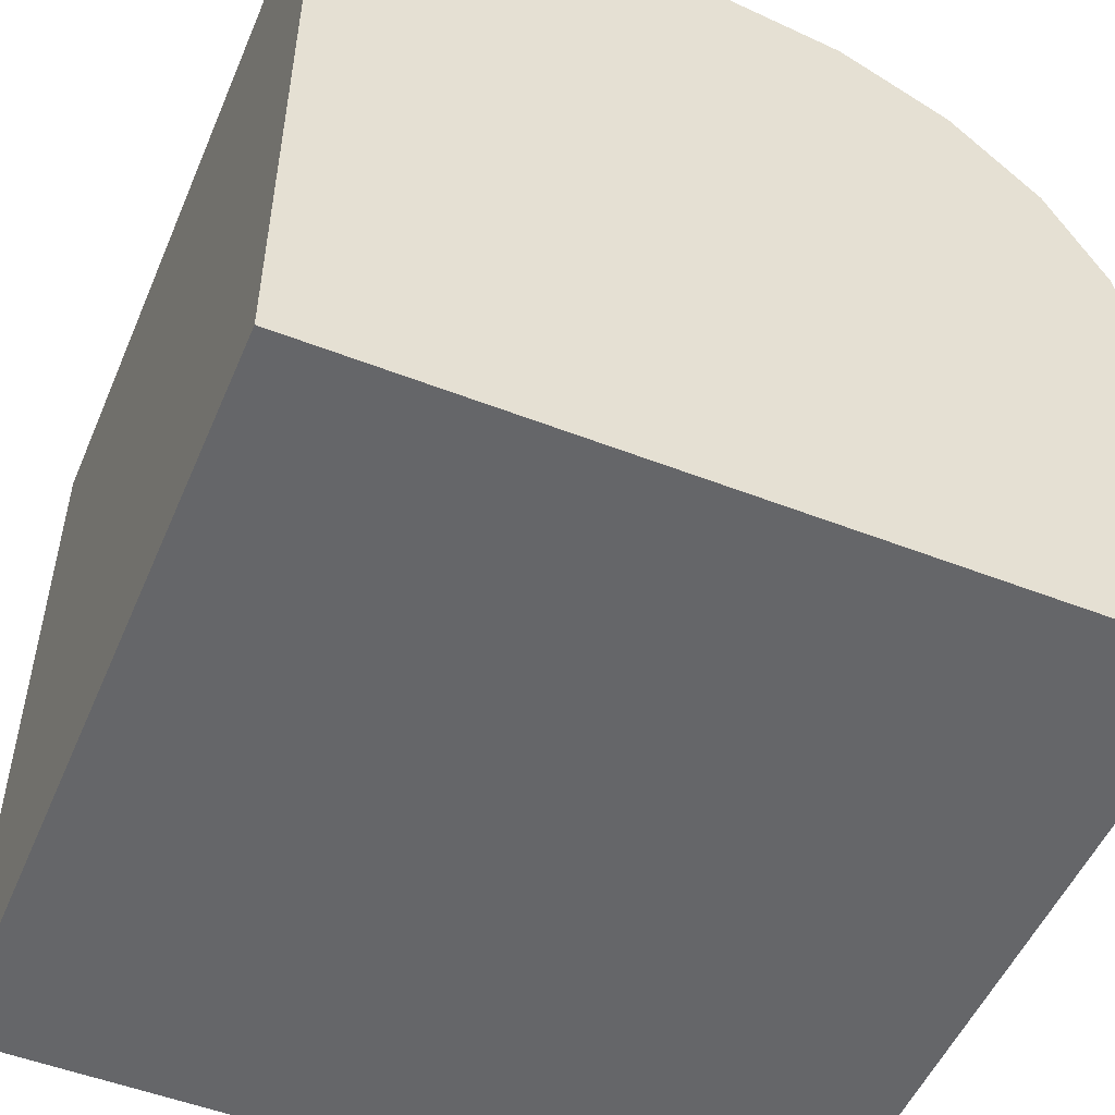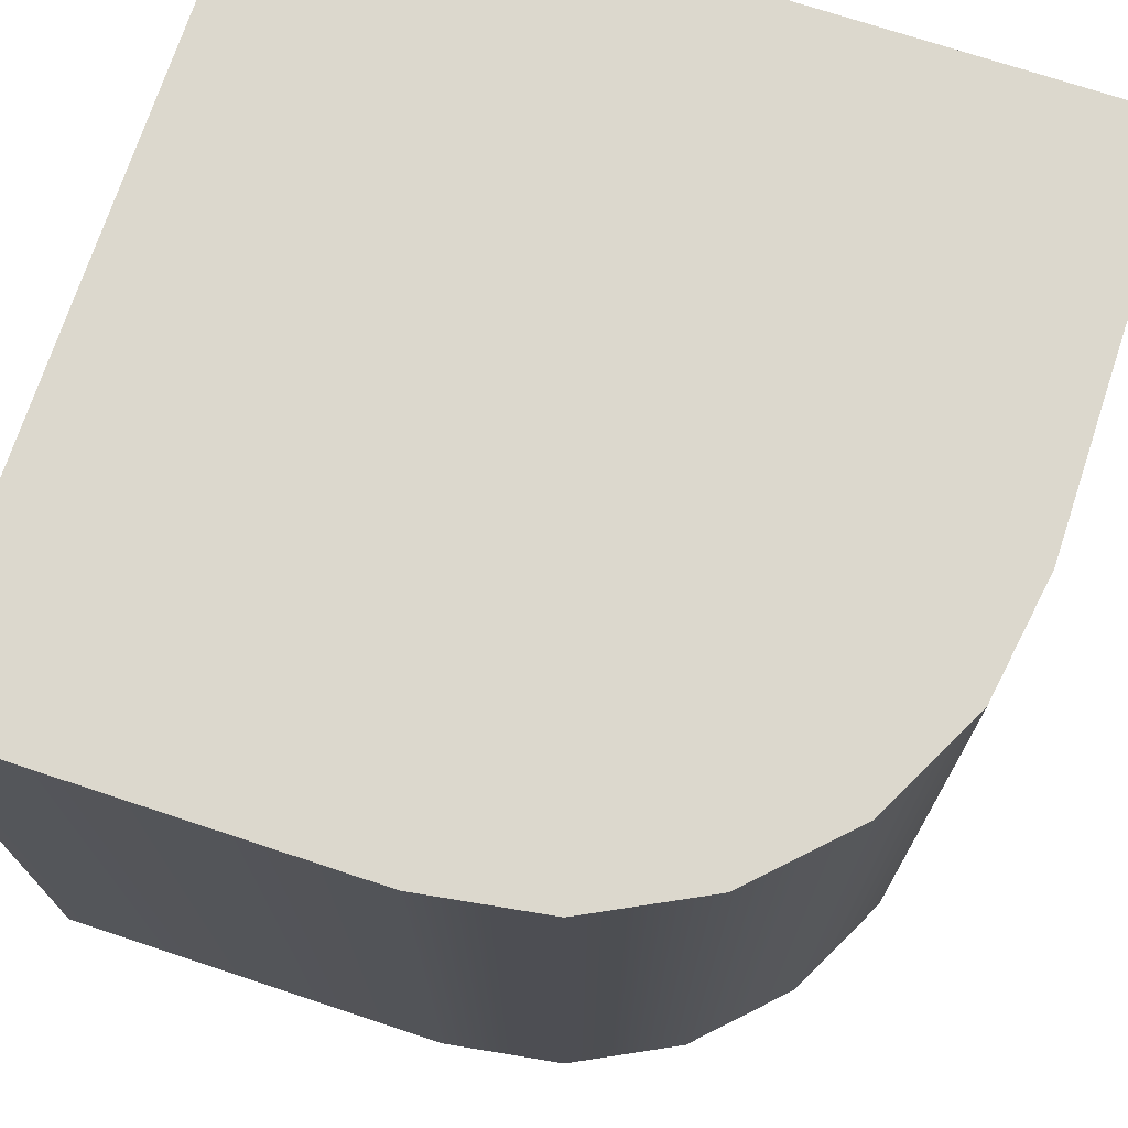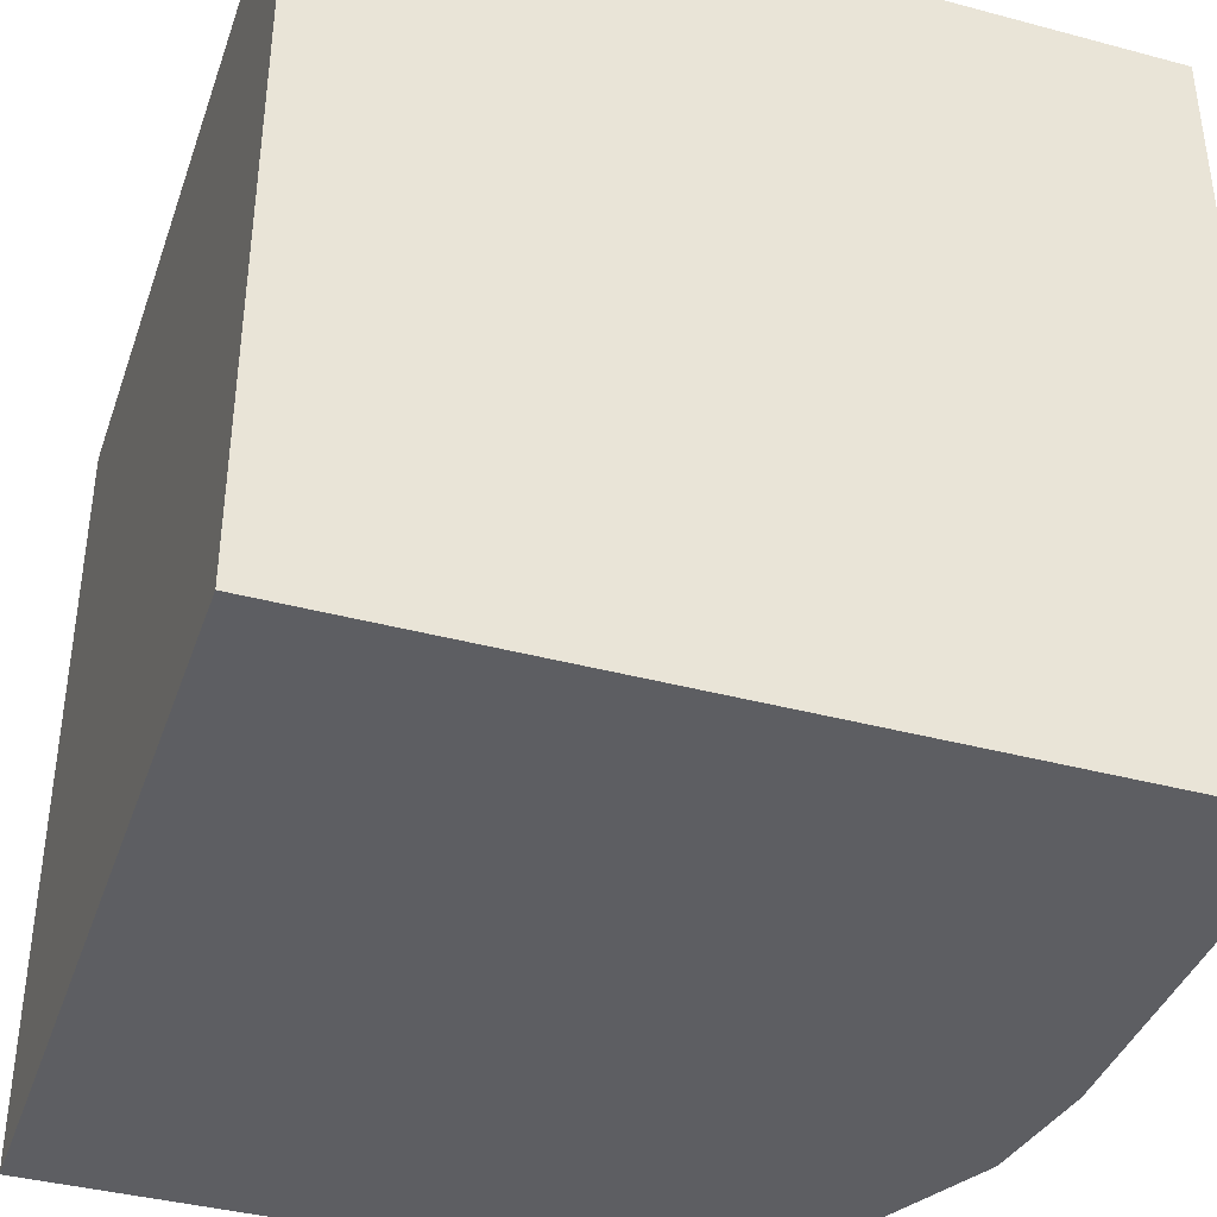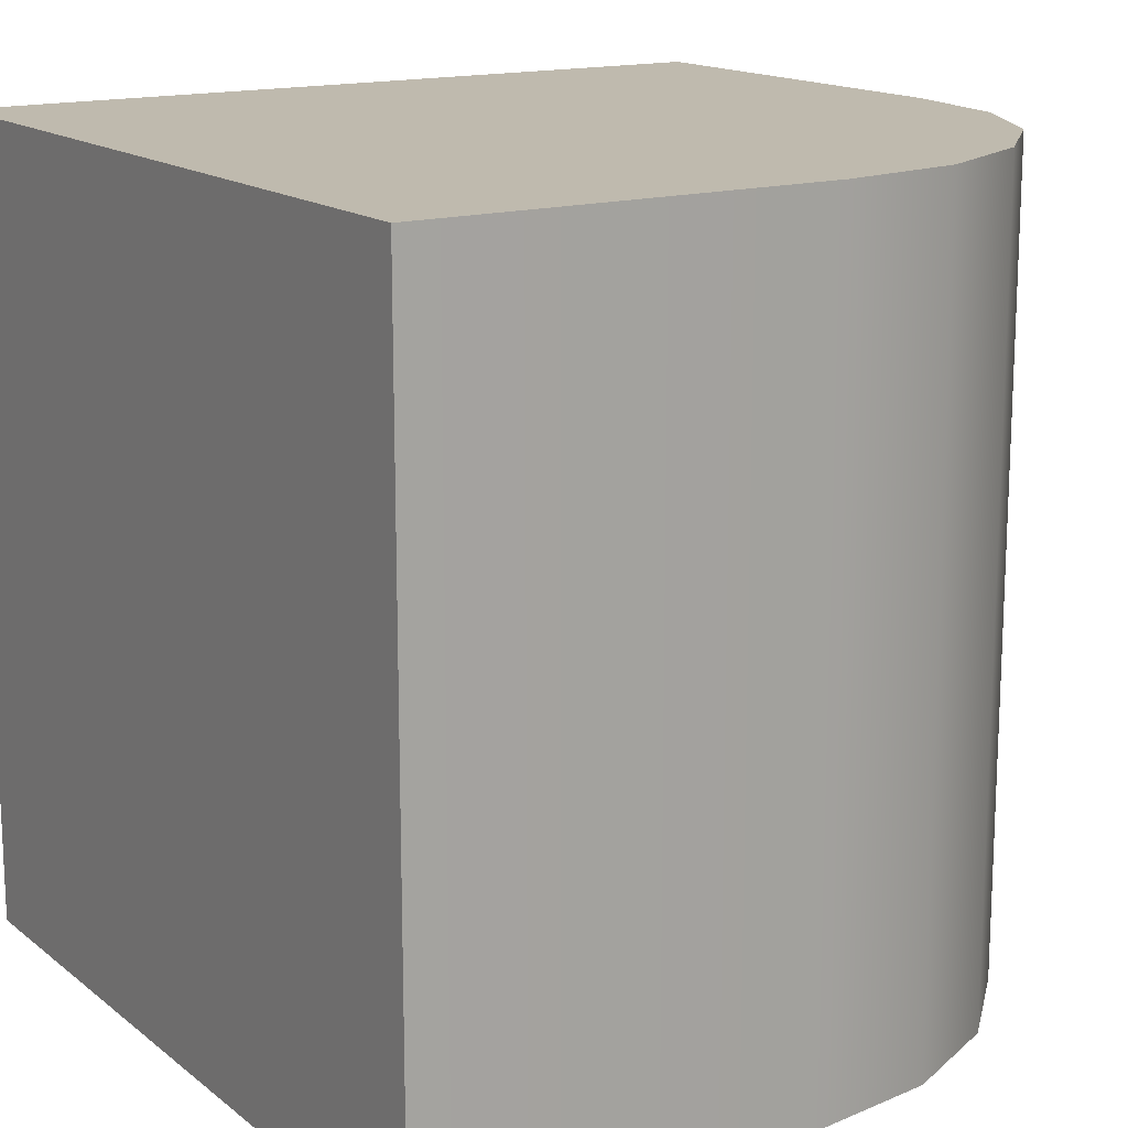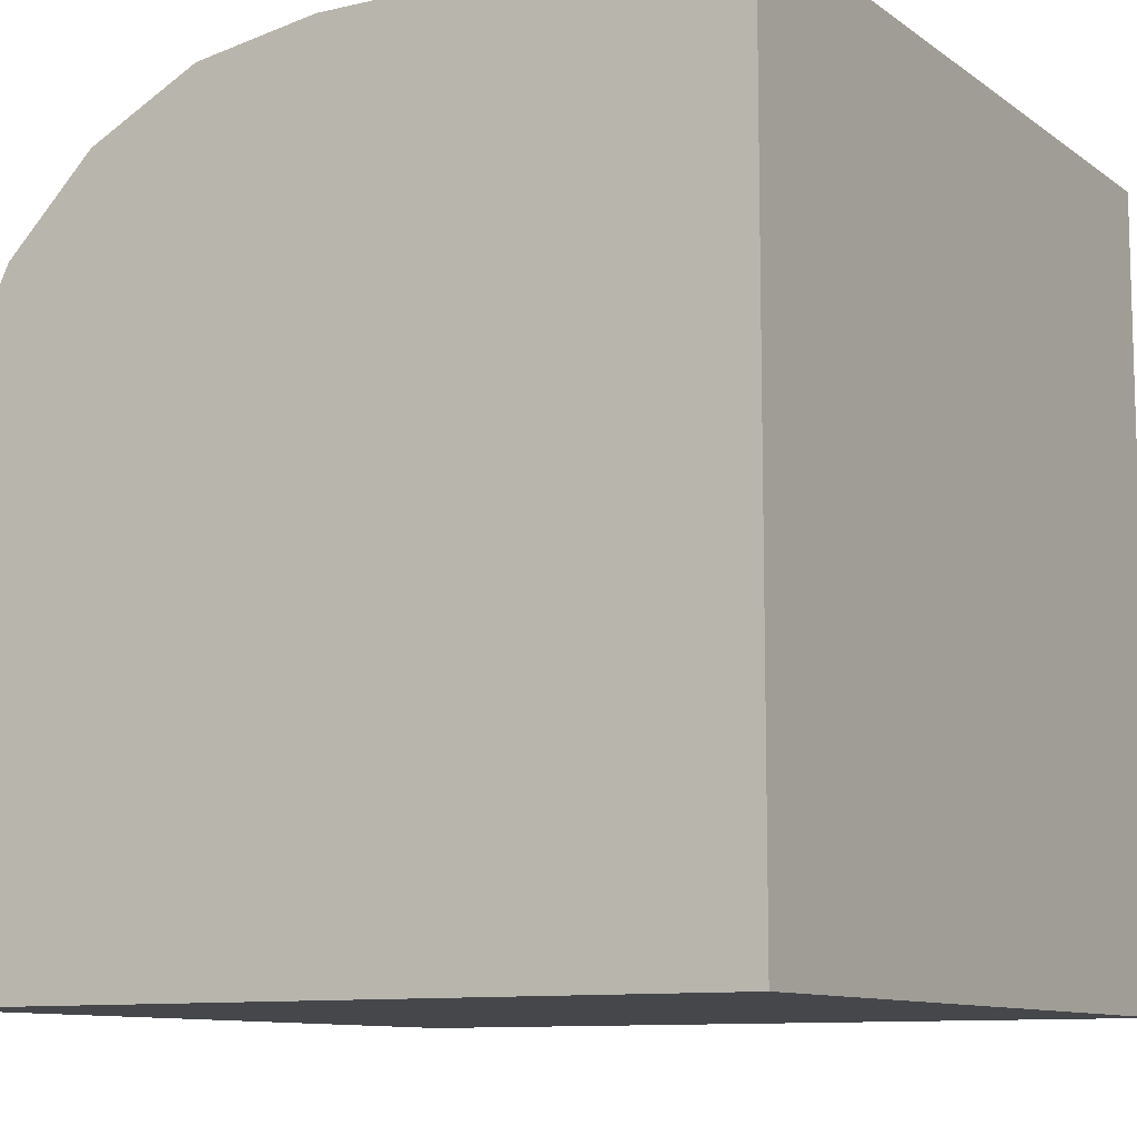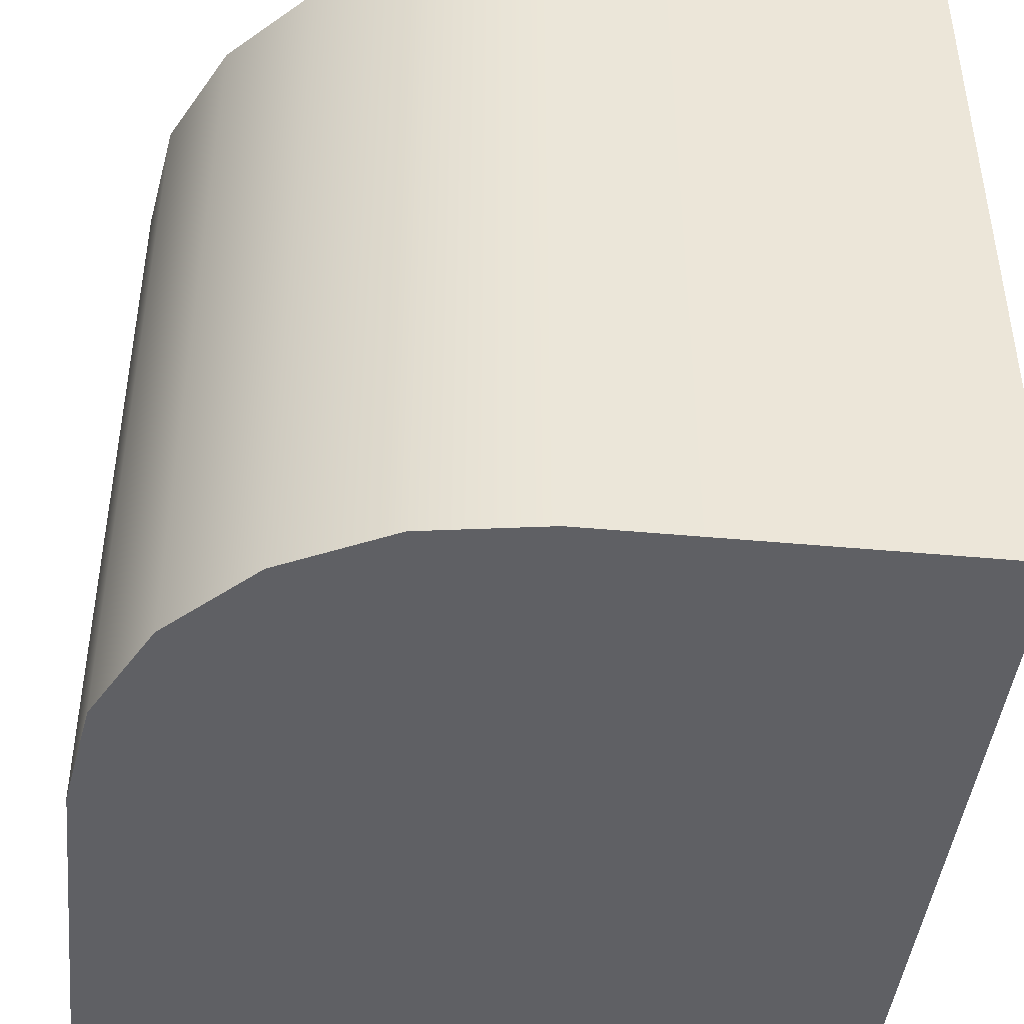
<metadata>
{"format":"obj","ext":"obj","renderer":"f3d","projection":"perspective","resolution":1024,"background":"white","views":[{"elev":-51.8,"azim":157.2,"up":"+Z"},{"elev":72.6,"azim":-71.7,"up":"+Y"},{"elev":-39.4,"azim":161.6,"up":"+Y"},{"elev":15.5,"azim":-122.7,"up":"+Y"},{"elev":-10.2,"azim":30.6,"up":"+Z"},{"elev":-44.0,"azim":-6.2,"up":"+Y"}]}
</metadata>
<code>
o bottomLeft
v 1 1 1
v 1 -1 1
v 1 1 -1
v 1 -1 -1
v -1 1 -1
v -1 -1 -1
v -1 1 0.009
v -0.009 1 1
v -0.9515 1 0.3152
v -0.8107 1 0.5915
v -0.5915 1 0.8107
v -0.3152 1 0.9515
v -0.009 -1 1
v -1 -1 0.009
v -0.3152 -1 0.9515
v -0.5915 -1 0.8107
v -0.8107 -1 0.5915
v -0.9515 -1 0.3152
f 4 2 13 15 16 17 18 14 6
f 1 3 5 7 9 10 11 12 8
f 6 5 3 4
f 14 7 5 6
f 4 3 1 2
f 7 14 18 9
f 9 18 17 10
f 10 17 16 11
f 11 16 15 12
f 12 15 13 8
f 2 1 8 13

</code>
